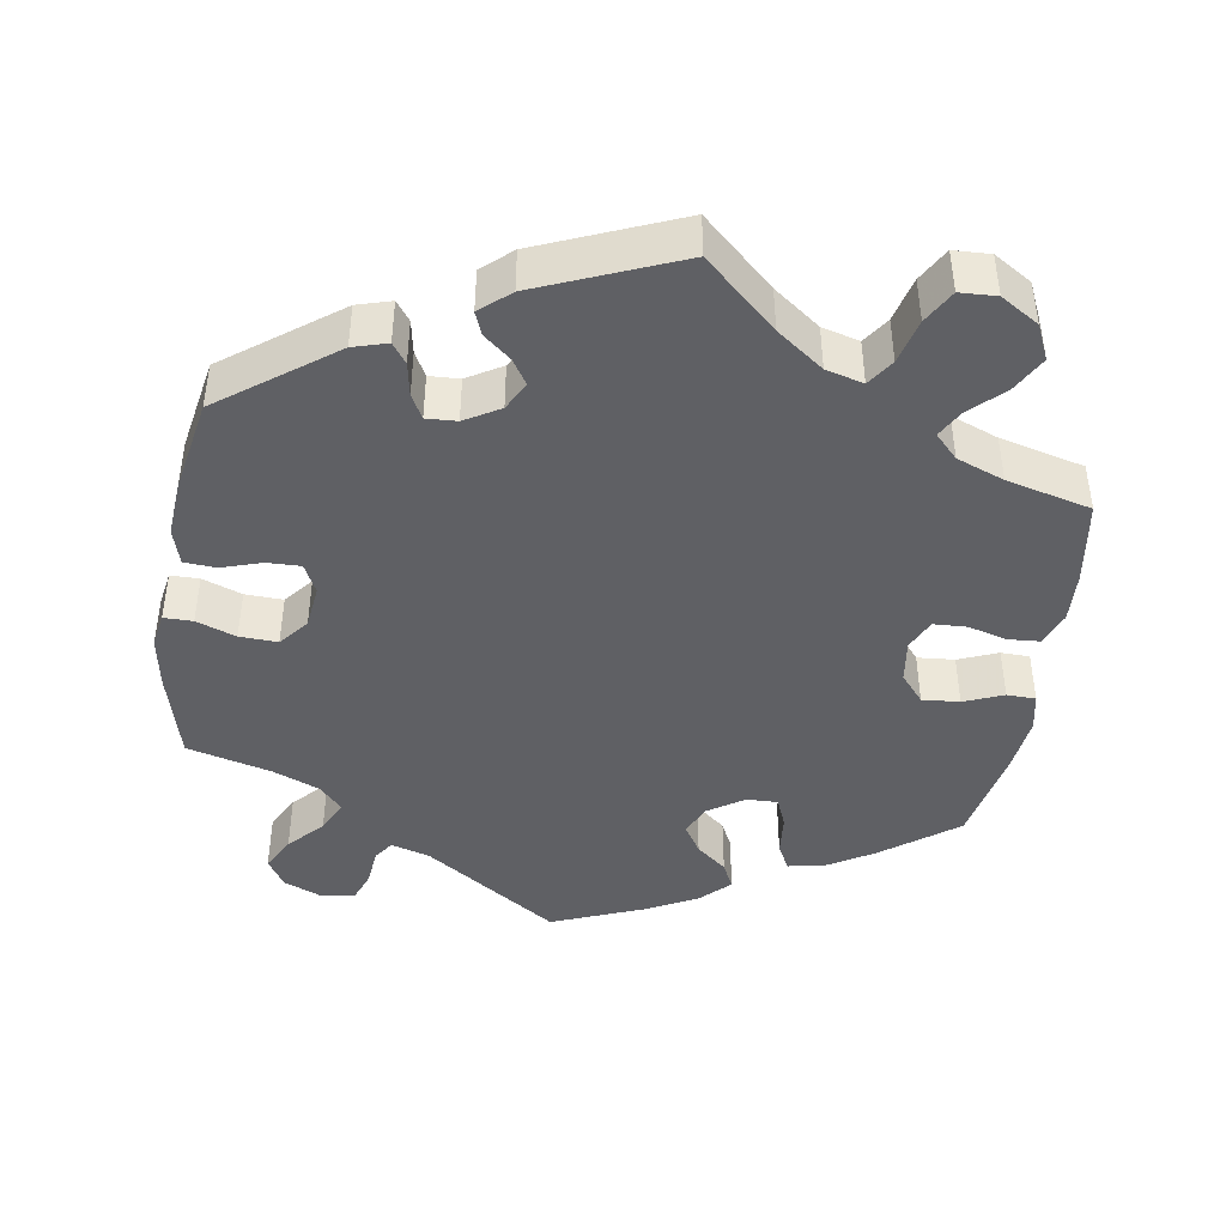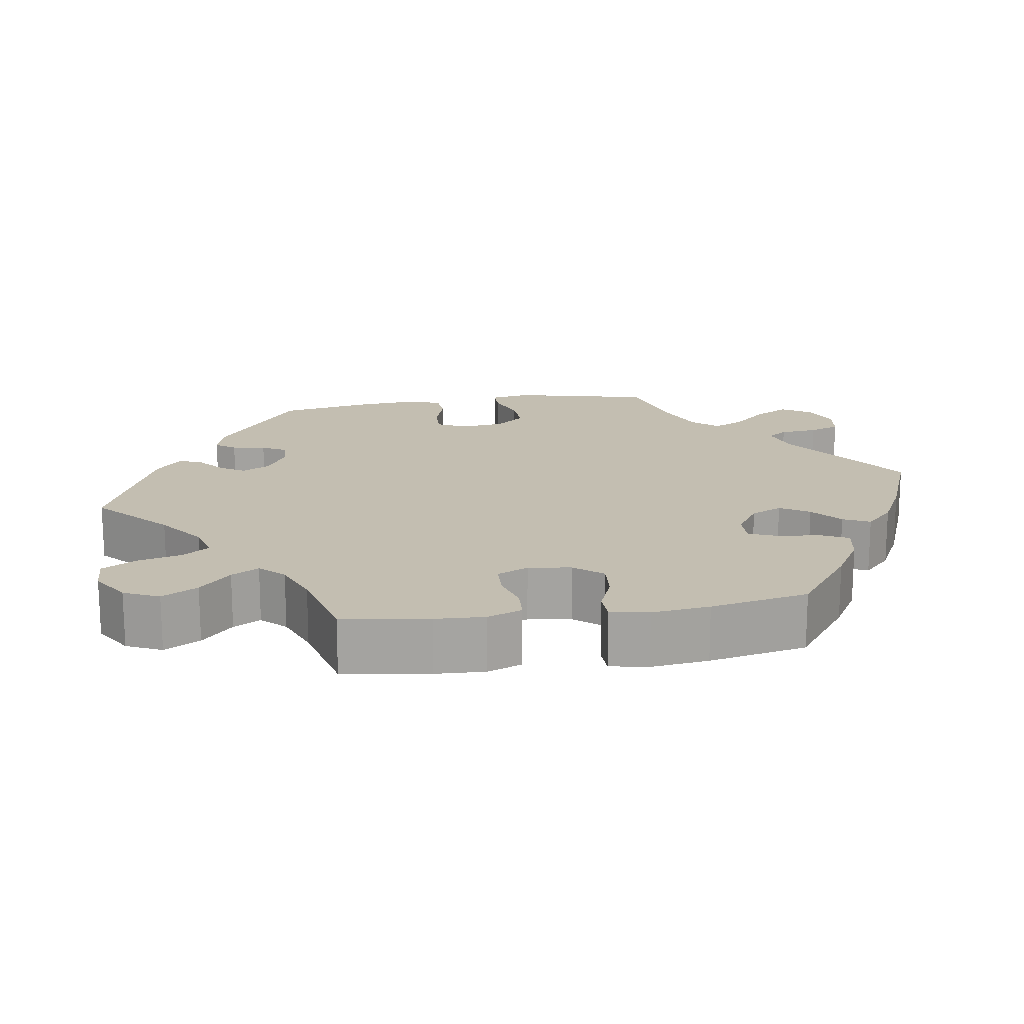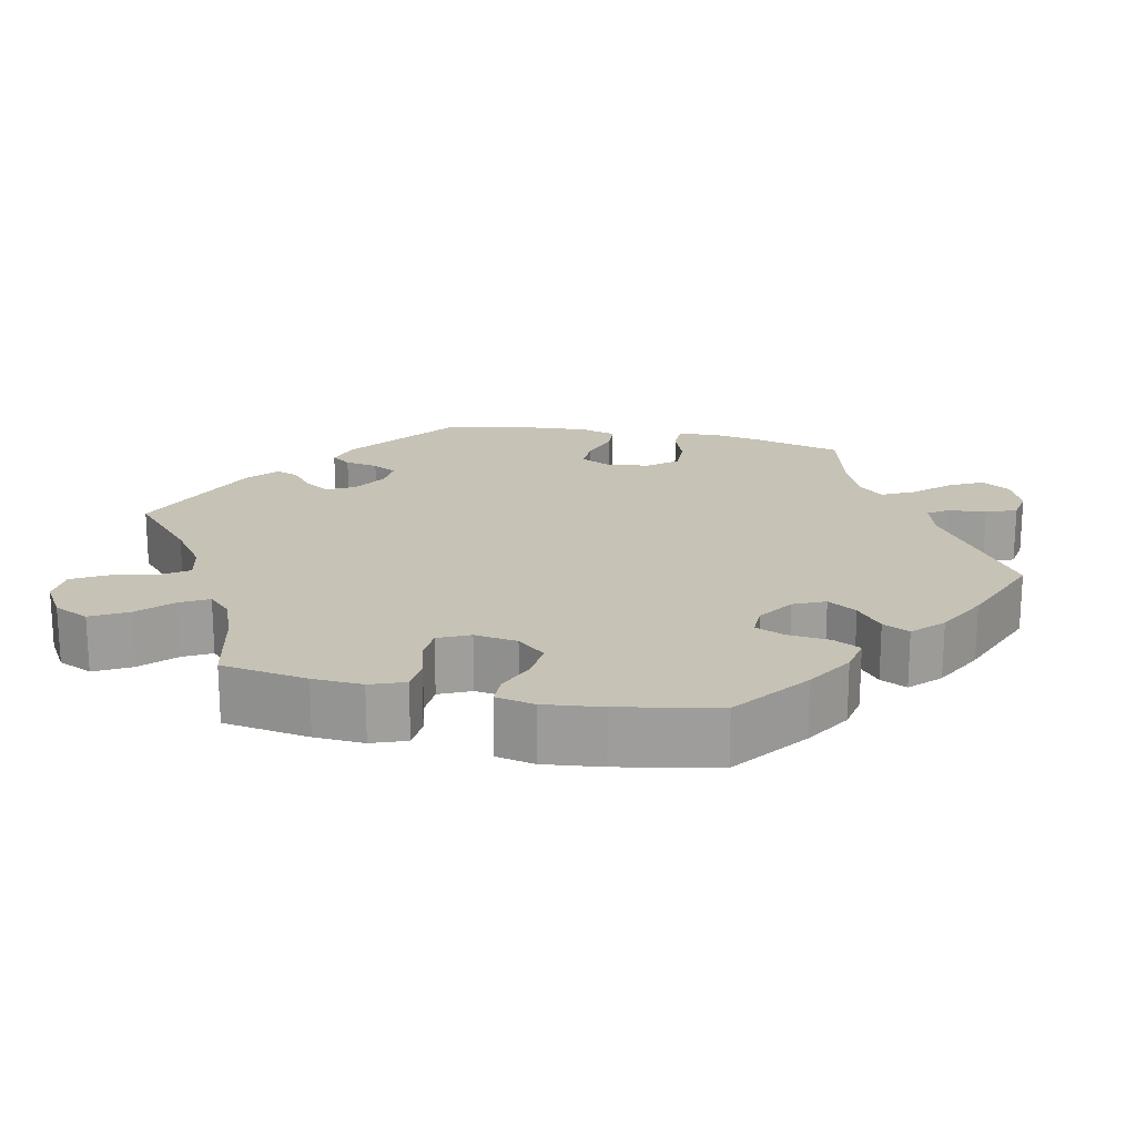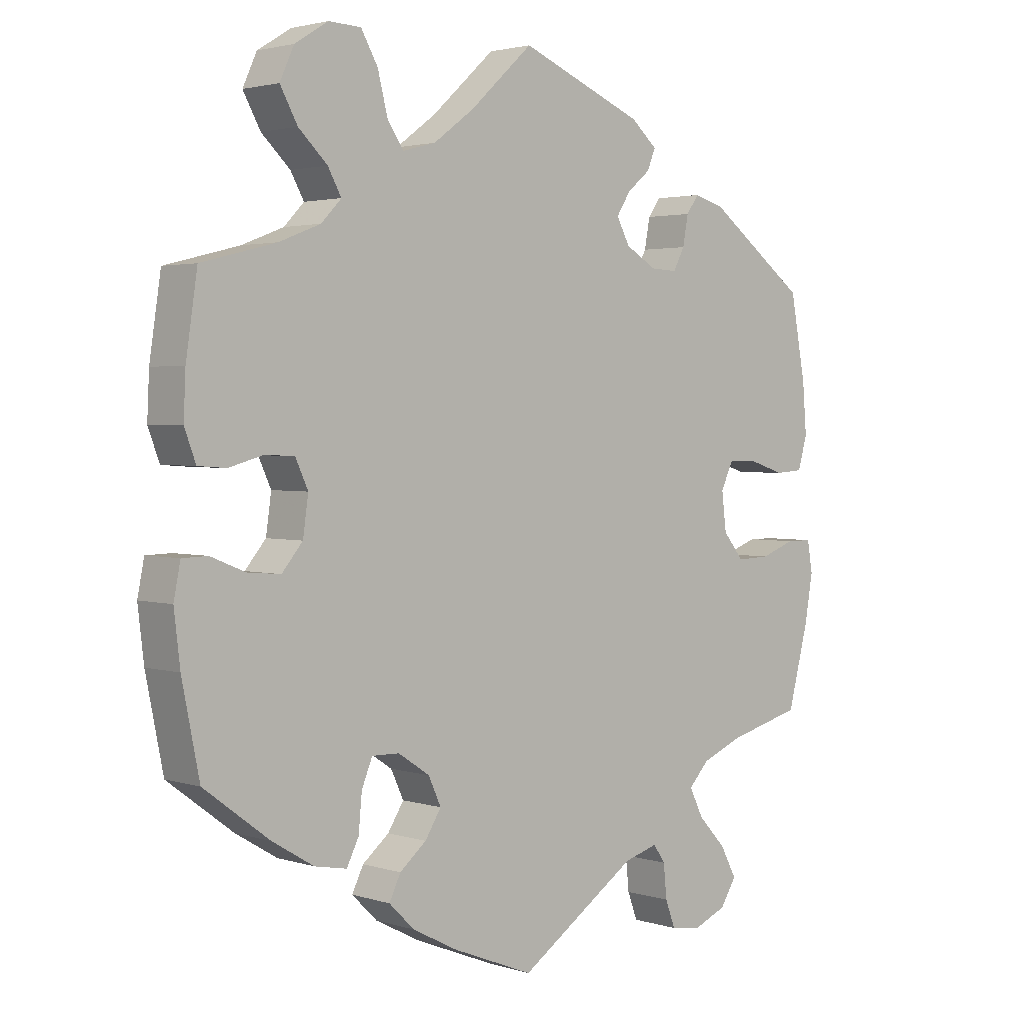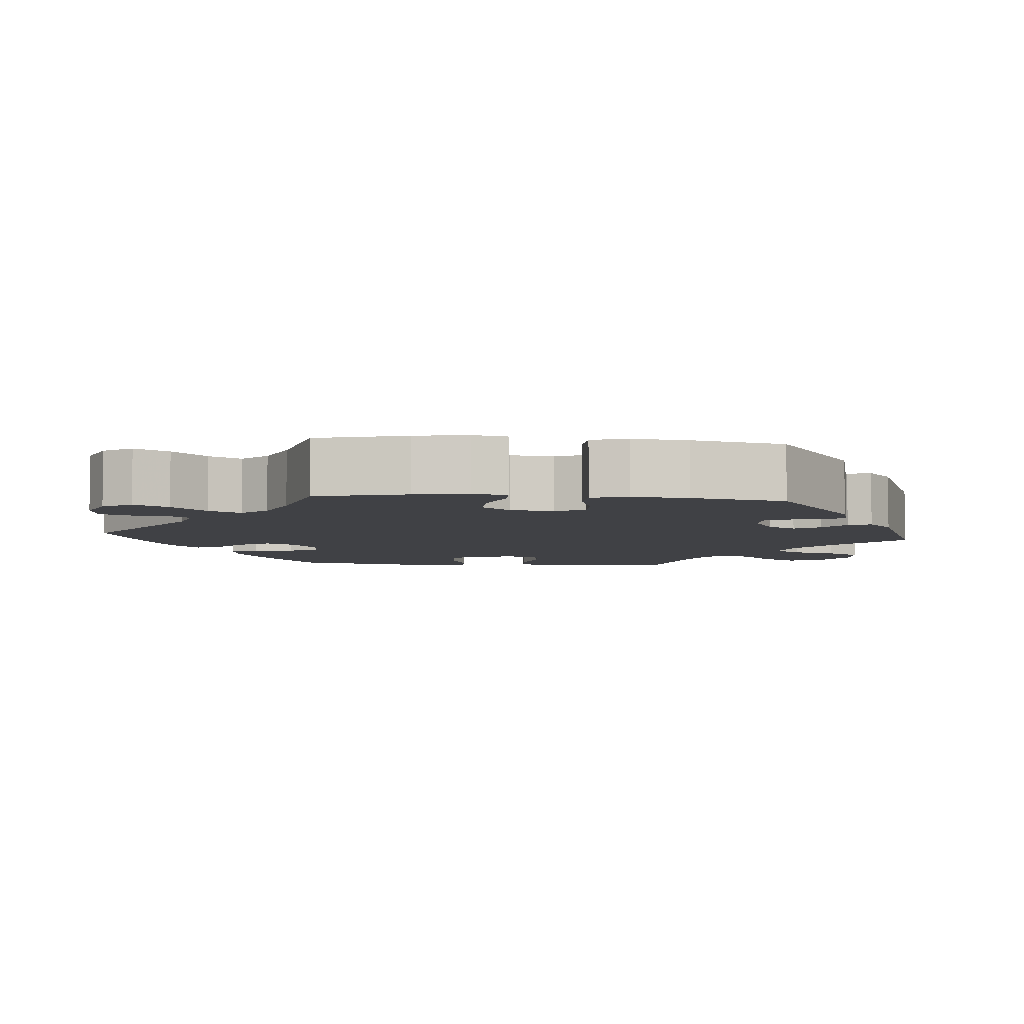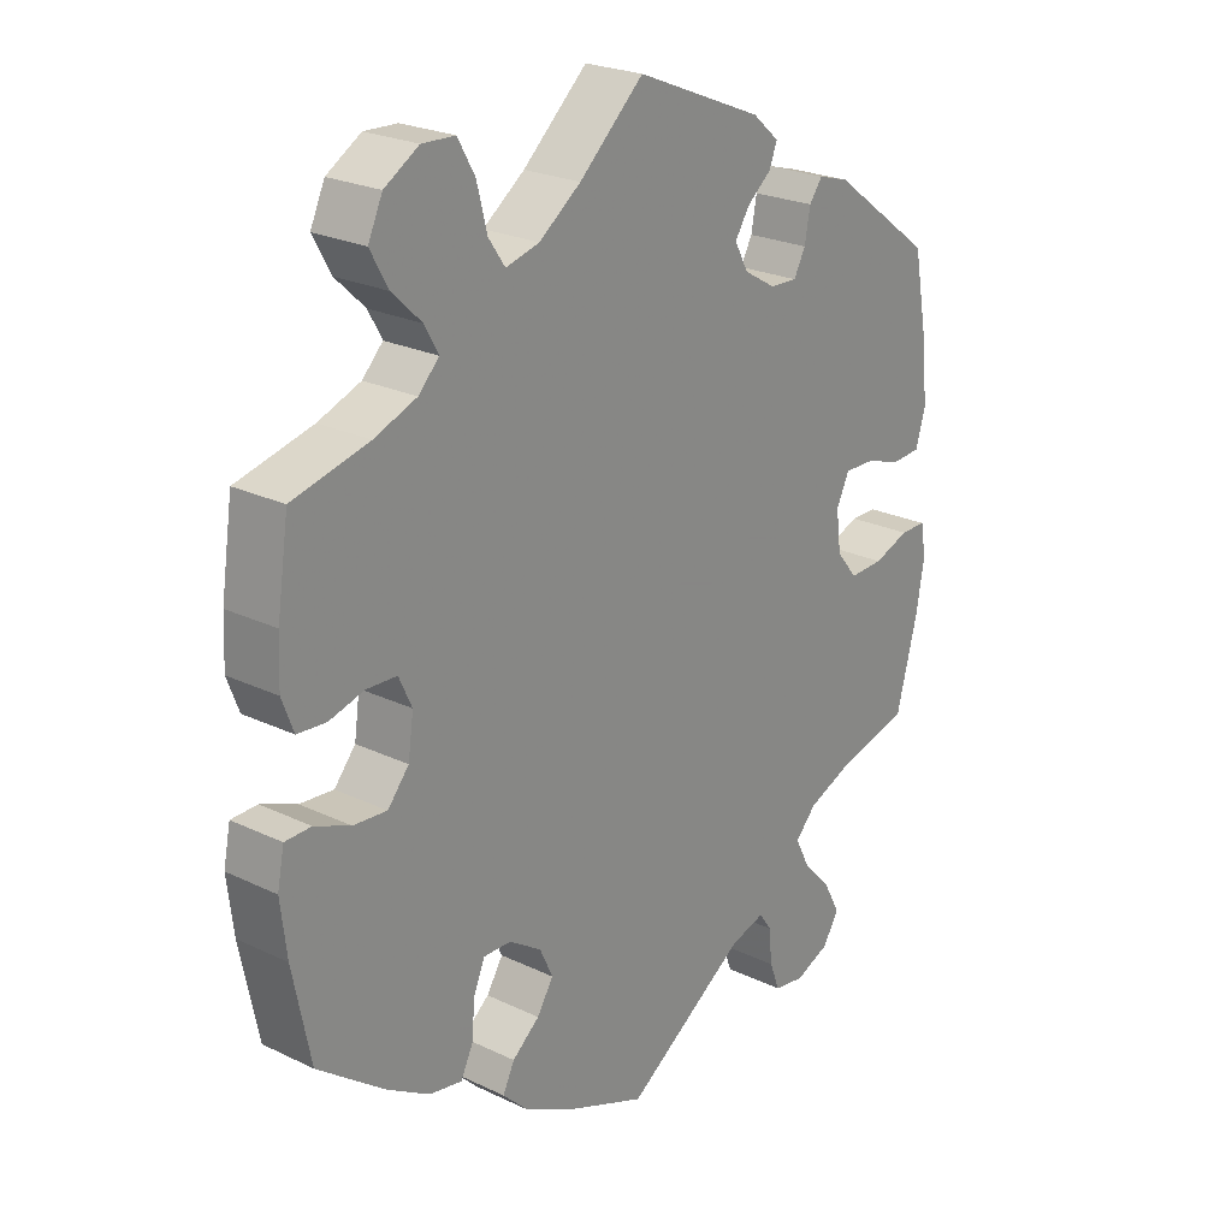
<metadata>
{"format":"obj","ext":"obj","renderer":"f3d","projection":"perspective","resolution":1024,"background":"white","views":[{"elev":-43.4,"azim":-8.9,"up":"+Y"},{"elev":17.2,"azim":81.1,"up":"+Y"},{"elev":19.2,"azim":102.4,"up":"+Y"},{"elev":2.5,"azim":137.1,"up":"+Z"},{"elev":-5.9,"azim":-95.4,"up":"+Y"},{"elev":23.8,"azim":128.7,"up":"+Z"}]}
</metadata>
<code>
v -0.176 0.07 -0.459
v -0.227 0.07 -0.444
v -0.245 0.07 -0.47
v -0.25 0.07 -0.52
v -0.265 0.07 -0.56
v -0.31 0.07 -0.567
v -0.36 0.07 -0.546
v -0.384 0.07 -0.508
v -0.36 0.07 -0.463
v -0.318 0.07 -0.418
v -0.297 0.07 -0.376
v -0.328 0.07 -0.343
v -0.389 0.07 -0.318
v -0.5 0.07 -0.289
v -0.531 0.07 -0.17
v -0.543 0.07 -0.1
v -0.535 0.07 -0.054
v -0.497 0.07 -0.054
v -0.445 0.07 -0.073
v -0.395 0.07 -0.075
v -0.364 0.07 -0.037
v -0.357 0.07 0.02
v -0.376 0.07 0.059
v -0.42 0.07 0.058
v -0.473 0.07 0.041
v -0.515 0.07 0.044
v -0.529 0.07 0.092
v -0.523 0.07 0.166
v -0.5 0.07 0.289
v -0.351 0.07 0.399
v -0.306 0.07 0.412
v -0.287 0.07 0.386
v -0.279 0.07 0.342
v -0.262 0.07 0.31
v -0.222 0.07 0.312
v -0.176 0.07 0.339
v -0.156 0.07 0.376
v -0.177 0.07 0.409
v -0.212 0.07 0.438
v -0.224 0.07 0.468
v -0.185 0.07 0.502
v 0 0.07 0.578
v 0.094 0.07 0.492
v 0.155 0.07 0.447
v 0.204 0.07 0.434
v 0.228 0.07 0.469
v 0.243 0.07 0.528
v 0.268 0.07 0.572
v 0.316 0.07 0.574
v 0.366 0.07 0.543
v 0.387 0.07 0.497
v 0.361 0.07 0.45
v 0.318 0.07 0.409
v 0.298 0.07 0.373
v 0.328 0.07 0.342
v 0.39 0.07 0.318
v 0.501 0.07 0.29
v 0.518 0.07 0.177
v 0.521 0.07 0.112
v 0.504 0.07 0.067
v 0.462 0.07 0.064
v 0.411 0.07 0.078
v 0.367 0.07 0.076
v 0.348 0.07 0.035
v 0.356 0.07 -0.021
v 0.387 0.07 -0.058
v 0.436 0.07 -0.054
v 0.488 0.07 -0.033
v 0.526 0.07 -0.034
v 0.536 0.07 -0.084
v 0.527 0.07 -0.16
v 0.501 0.07 -0.289
v 0.403 0.07 -0.362
v 0.341 0.07 -0.399
v 0.293 0.07 -0.408
v 0.275 0.07 -0.372
v 0.27 0.07 -0.318
v 0.254 0.07 -0.279
v 0.213 0.07 -0.28
v 0.166 0.07 -0.311
v 0.147 0.07 -0.352
v 0.171 0.07 -0.39
v 0.211 0.07 -0.423
v 0.228 0.07 -0.458
v 0.19 0.07 -0.495
v 0.122 0.07 -0.53
v 0.001 0.07 -0.578
v -0.176 0 -0.459
v -0.227 0 -0.444
v -0.245 0 -0.47
v -0.25 0 -0.52
v -0.265 0 -0.56
v -0.31 0 -0.567
v -0.36 0 -0.546
v -0.384 0 -0.508
v -0.36 0 -0.463
v -0.318 0 -0.418
v -0.297 0 -0.376
v -0.328 0 -0.343
v -0.389 0 -0.318
v -0.5 0 -0.289
v -0.531 0 -0.17
v -0.543 0 -0.1
v -0.535 0 -0.054
v -0.497 0 -0.054
v -0.445 0 -0.073
v -0.395 0 -0.075
v -0.364 0 -0.037
v -0.357 0 0.02
v -0.376 0 0.059
v -0.42 0 0.058
v -0.473 0 0.041
v -0.515 0 0.044
v -0.529 0 0.092
v -0.523 0 0.166
v -0.5 0 0.289
v -0.351 0 0.399
v -0.306 0 0.412
v -0.287 0 0.386
v -0.279 0 0.342
v -0.262 0 0.31
v -0.222 0 0.312
v -0.176 0 0.339
v -0.156 0 0.376
v -0.177 0 0.409
v -0.212 0 0.438
v -0.224 0 0.468
v -0.185 0 0.502
v 0 0 0.578
v 0.094 0 0.492
v 0.155 0 0.447
v 0.204 0 0.434
v 0.228 0 0.469
v 0.243 0 0.528
v 0.268 0 0.572
v 0.316 0 0.574
v 0.366 0 0.543
v 0.387 0 0.497
v 0.361 0 0.45
v 0.318 0 0.409
v 0.298 0 0.373
v 0.328 0 0.342
v 0.39 0 0.318
v 0.501 0 0.29
v 0.518 0 0.177
v 0.521 0 0.112
v 0.504 0 0.067
v 0.462 0 0.064
v 0.411 0 0.078
v 0.367 0 0.076
v 0.348 0 0.035
v 0.356 0 -0.021
v 0.387 0 -0.058
v 0.436 0 -0.054
v 0.488 0 -0.033
v 0.526 0 -0.034
v 0.536 0 -0.084
v 0.527 0 -0.16
v 0.501 0 -0.289
v 0.403 0 -0.362
v 0.341 0 -0.399
v 0.293 0 -0.408
v 0.275 0 -0.372
v 0.27 0 -0.318
v 0.254 0 -0.279
v 0.213 0 -0.28
v 0.166 0 -0.311
v 0.147 0 -0.352
v 0.171 0 -0.39
v 0.211 0 -0.423
v 0.228 0 -0.458
v 0.19 0 -0.495
v 0.122 0 -0.53
v 0.001 0 -0.578
f 86 87 1
f 85 86 1 2
f 82 83 84 85
f 81 82 85 2
f 80 81 2
f 79 80 2
f 74 75 76 77
f 74 77 78
f 73 74 78
f 72 73 78
f 71 72 78
f 70 71 78 79
f 67 68 69 70
f 66 67 70 79
f 59 60 61 62
f 59 62 63
f 56 57 58 59
f 55 56 59 63
f 54 55 63 64
f 50 51 52 53
f 50 53 54
f 49 50 54
f 46 47 48 49
f 45 46 49 54
f 44 45 54 64
f 40 41 42 43
f 38 39 40 43
f 37 38 43 44
f 36 37 44 64
f 30 31 32 33
f 30 33 34
f 29 30 34
f 28 29 34 35
f 24 25 26 27
f 23 24 27 28
f 16 17 18 19
f 16 19 20
f 13 14 15 16
f 12 13 16 20
f 11 12 20 21
f 7 8 9 10
f 7 10 11
f 6 7 11
f 3 4 5 6
f 3 6 11
f 2 3 11 21
f 65 66 79 2
f 35 36 64 65
f 23 28 35 65
f 22 23 65
f 2 21 22 65
f 88 174 173
f 89 88 173 172
f 172 171 170 169
f 89 172 169 168
f 89 168 167
f 89 167 166
f 164 163 162 161
f 165 164 161
f 165 161 160
f 165 160 159
f 165 159 158
f 166 165 158 157
f 157 156 155 154
f 166 157 154 153
f 149 148 147 146
f 150 149 146
f 146 145 144 143
f 150 146 143 142
f 151 150 142 141
f 140 139 138 137
f 141 140 137
f 141 137 136
f 136 135 134 133
f 141 136 133 132
f 151 141 132 131
f 130 129 128 127
f 130 127 126 125
f 131 130 125 124
f 151 131 124 123
f 120 119 118 117
f 121 120 117
f 121 117 116
f 122 121 116 115
f 114 113 112 111
f 115 114 111 110
f 106 105 104 103
f 107 106 103
f 103 102 101 100
f 107 103 100 99
f 108 107 99 98
f 97 96 95 94
f 98 97 94
f 98 94 93
f 93 92 91 90
f 98 93 90
f 108 98 90 89
f 89 166 153 152
f 152 151 123 122
f 152 122 115 110
f 152 110 109
f 152 109 108 89
f 1 88 89 2
f 2 89 90 3
f 3 90 91 4
f 4 91 92 5
f 5 92 93 6
f 6 93 94 7
f 7 94 95 8
f 8 95 96 9
f 9 96 97 10
f 10 97 98 11
f 11 98 99 12
f 12 99 100 13
f 13 100 101 14
f 14 101 102 15
f 15 102 103 16
f 16 103 104 17
f 17 104 105 18
f 18 105 106 19
f 19 106 107 20
f 20 107 108 21
f 21 108 109 22
f 22 109 110 23
f 23 110 111 24
f 24 111 112 25
f 25 112 113 26
f 26 113 114 27
f 27 114 115 28
f 28 115 116 29
f 29 116 117 30
f 30 117 118 31
f 31 118 119 32
f 32 119 120 33
f 33 120 121 34
f 34 121 122 35
f 35 122 123 36
f 36 123 124 37
f 37 124 125 38
f 38 125 126 39
f 39 126 127 40
f 40 127 128 41
f 41 128 129 42
f 42 129 130 43
f 43 130 131 44
f 44 131 132 45
f 45 132 133 46
f 46 133 134 47
f 47 134 135 48
f 48 135 136 49
f 49 136 137 50
f 50 137 138 51
f 51 138 139 52
f 52 139 140 53
f 53 140 141 54
f 54 141 142 55
f 55 142 143 56
f 56 143 144 57
f 57 144 145 58
f 58 145 146 59
f 59 146 147 60
f 60 147 148 61
f 61 148 149 62
f 62 149 150 63
f 63 150 151 64
f 64 151 152 65
f 65 152 153 66
f 66 153 154 67
f 67 154 155 68
f 68 155 156 69
f 69 156 157 70
f 70 157 158 71
f 71 158 159 72
f 72 159 160 73
f 73 160 161 74
f 74 161 162 75
f 75 162 163 76
f 76 163 164 77
f 77 164 165 78
f 78 165 166 79
f 79 166 167 80
f 80 167 168 81
f 81 168 169 82
f 82 169 170 83
f 83 170 171 84
f 84 171 172 85
f 85 172 173 86
f 86 173 174 87
f 87 174 88 1

</code>
